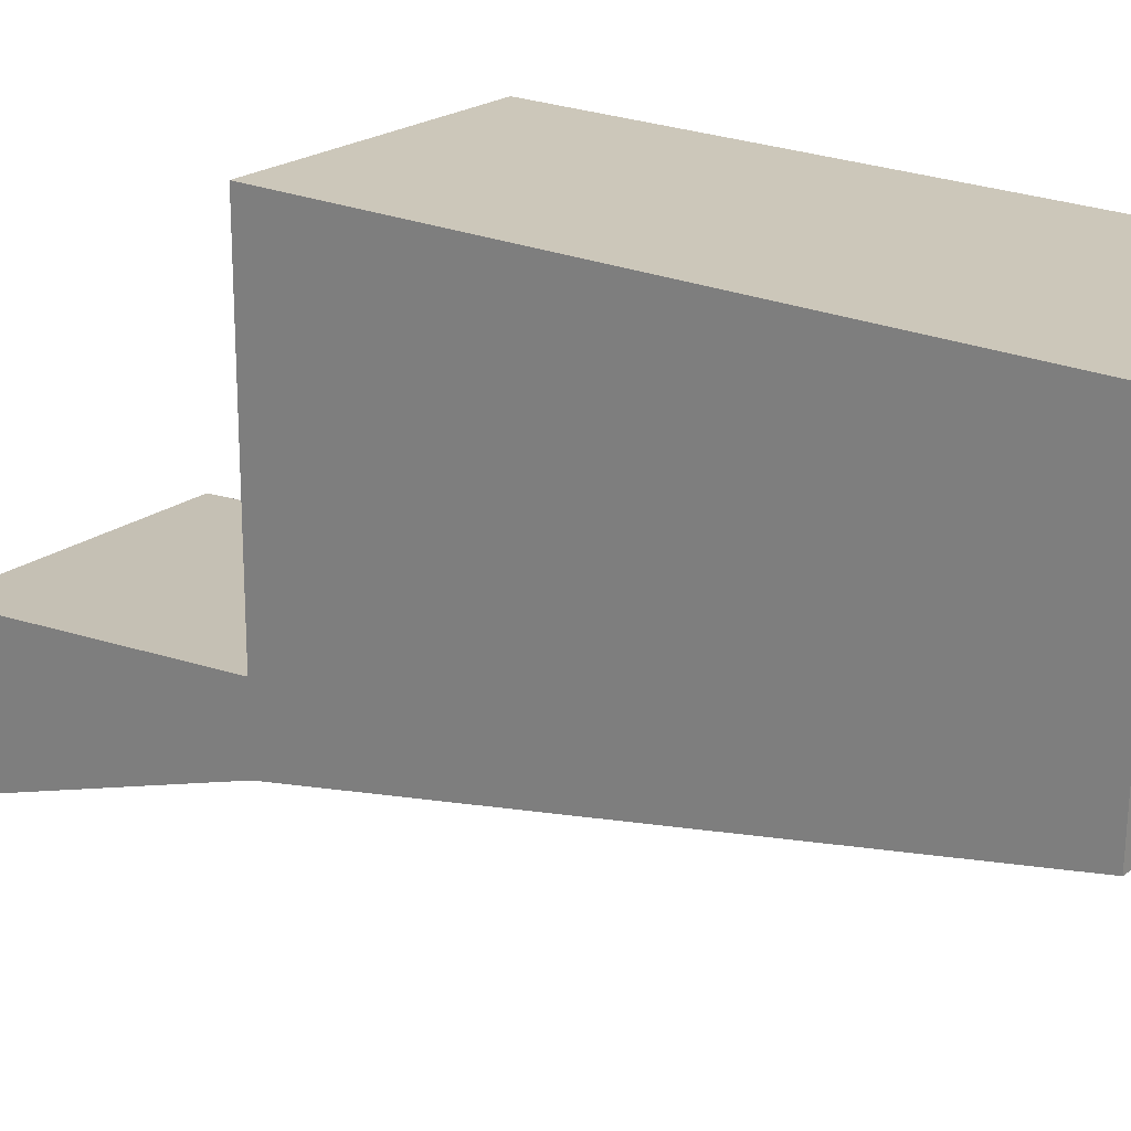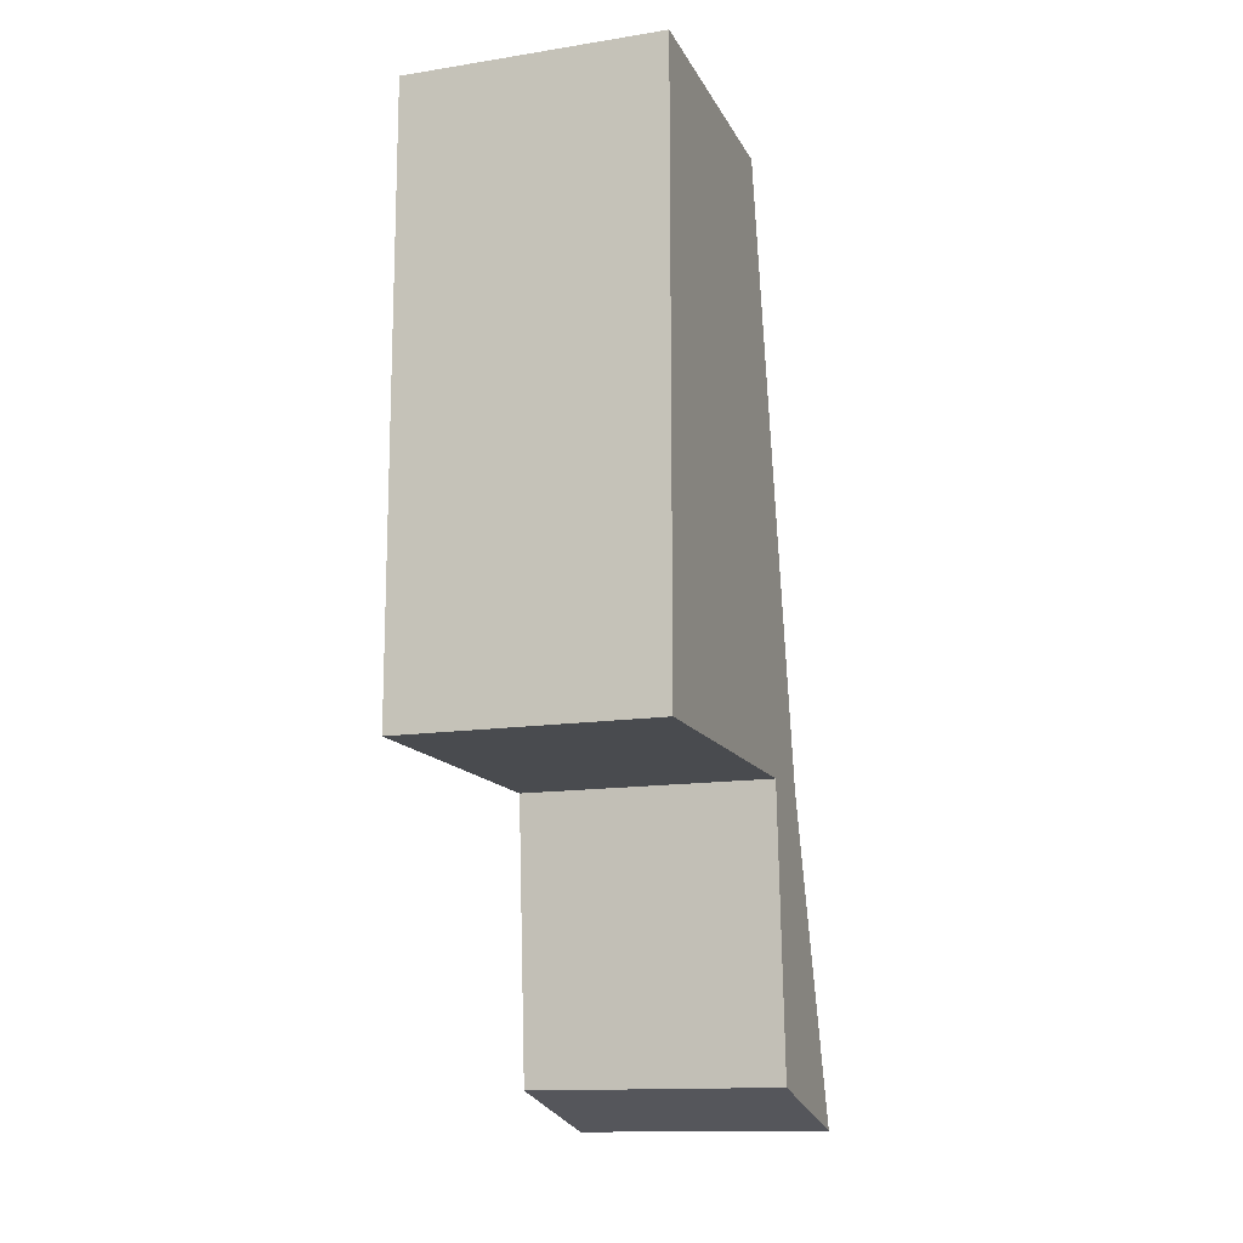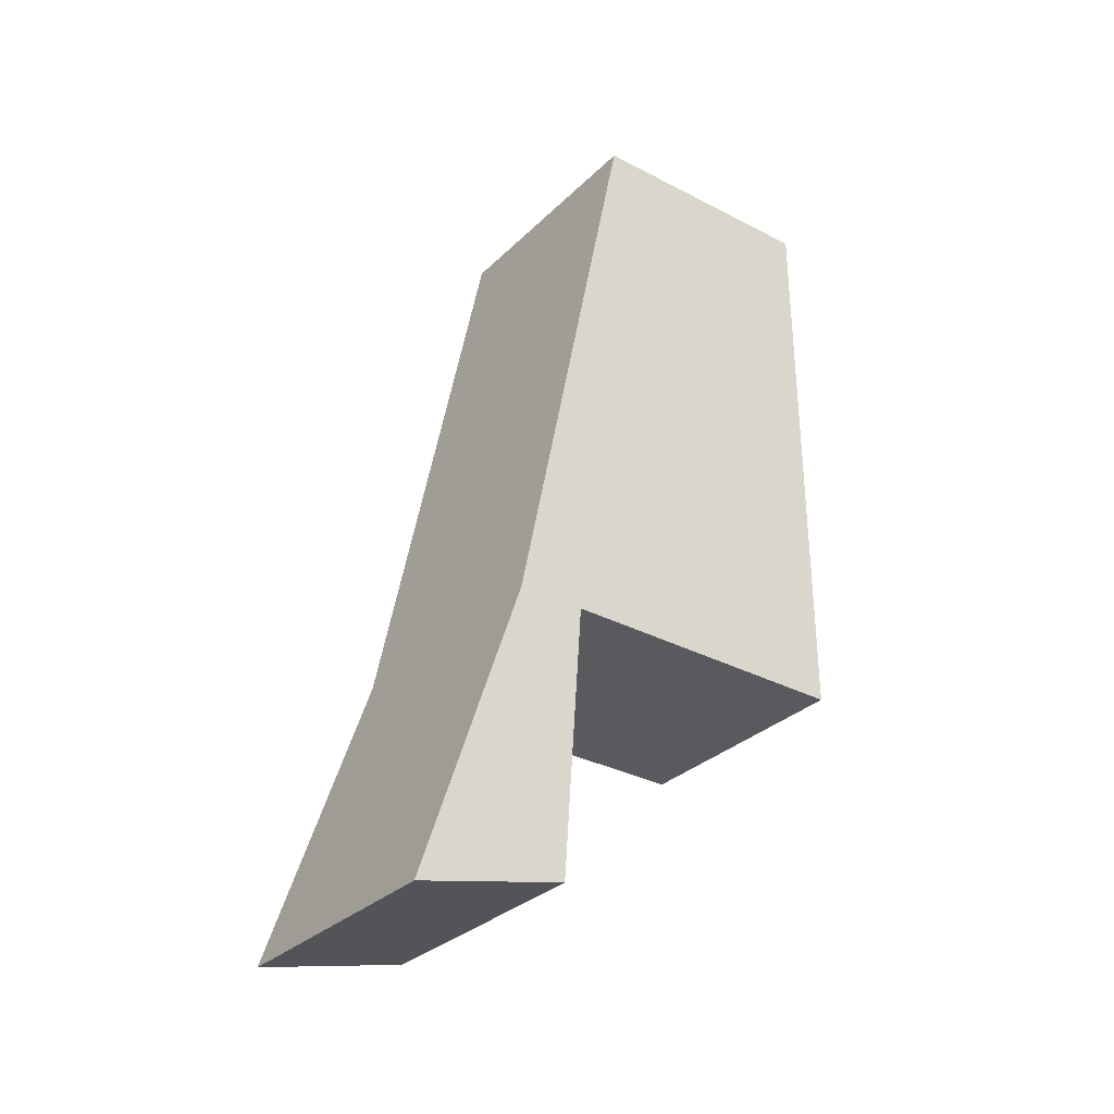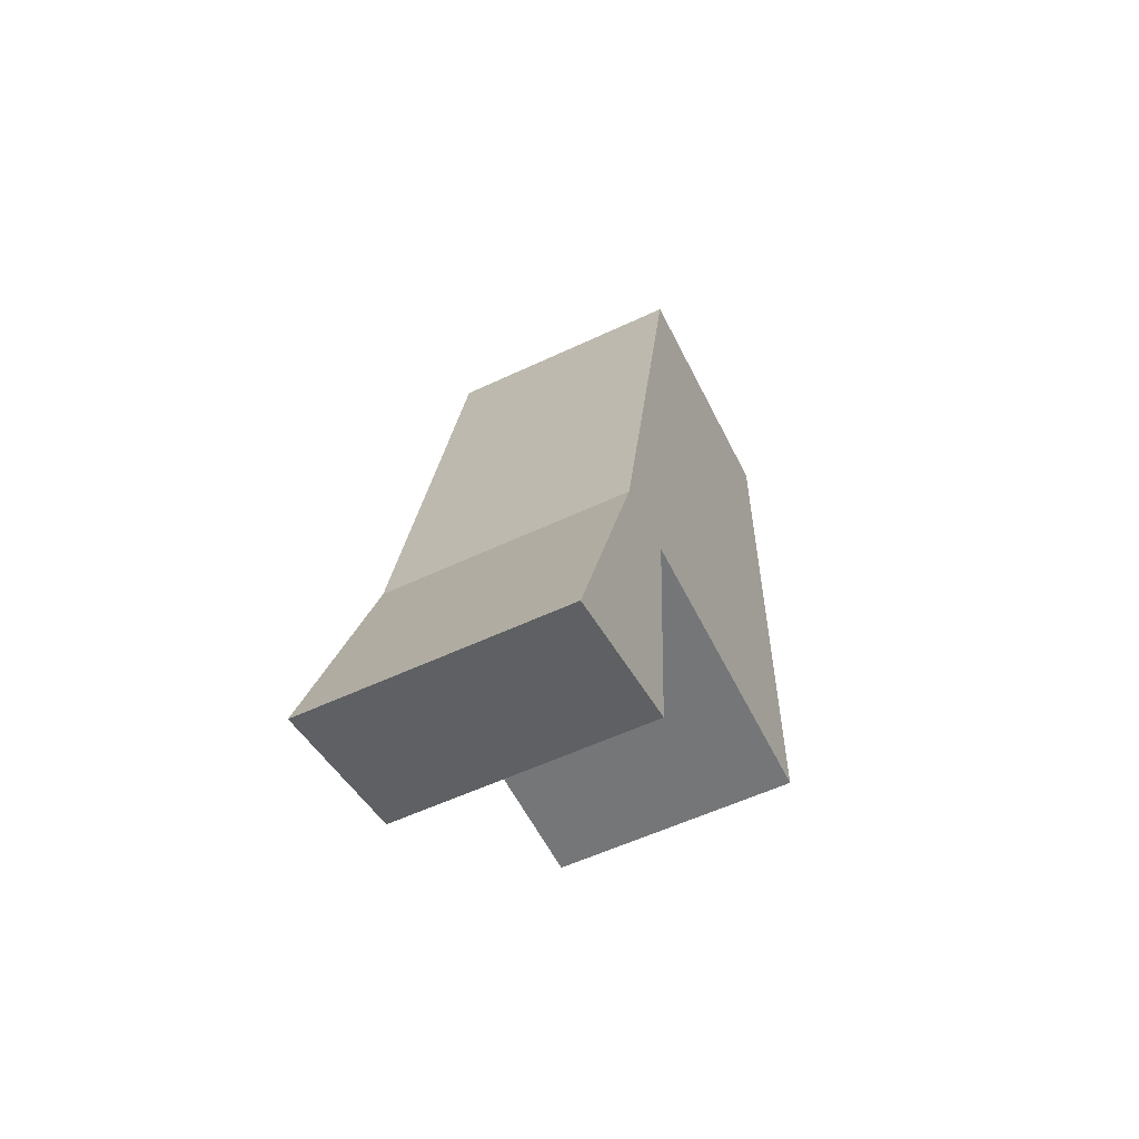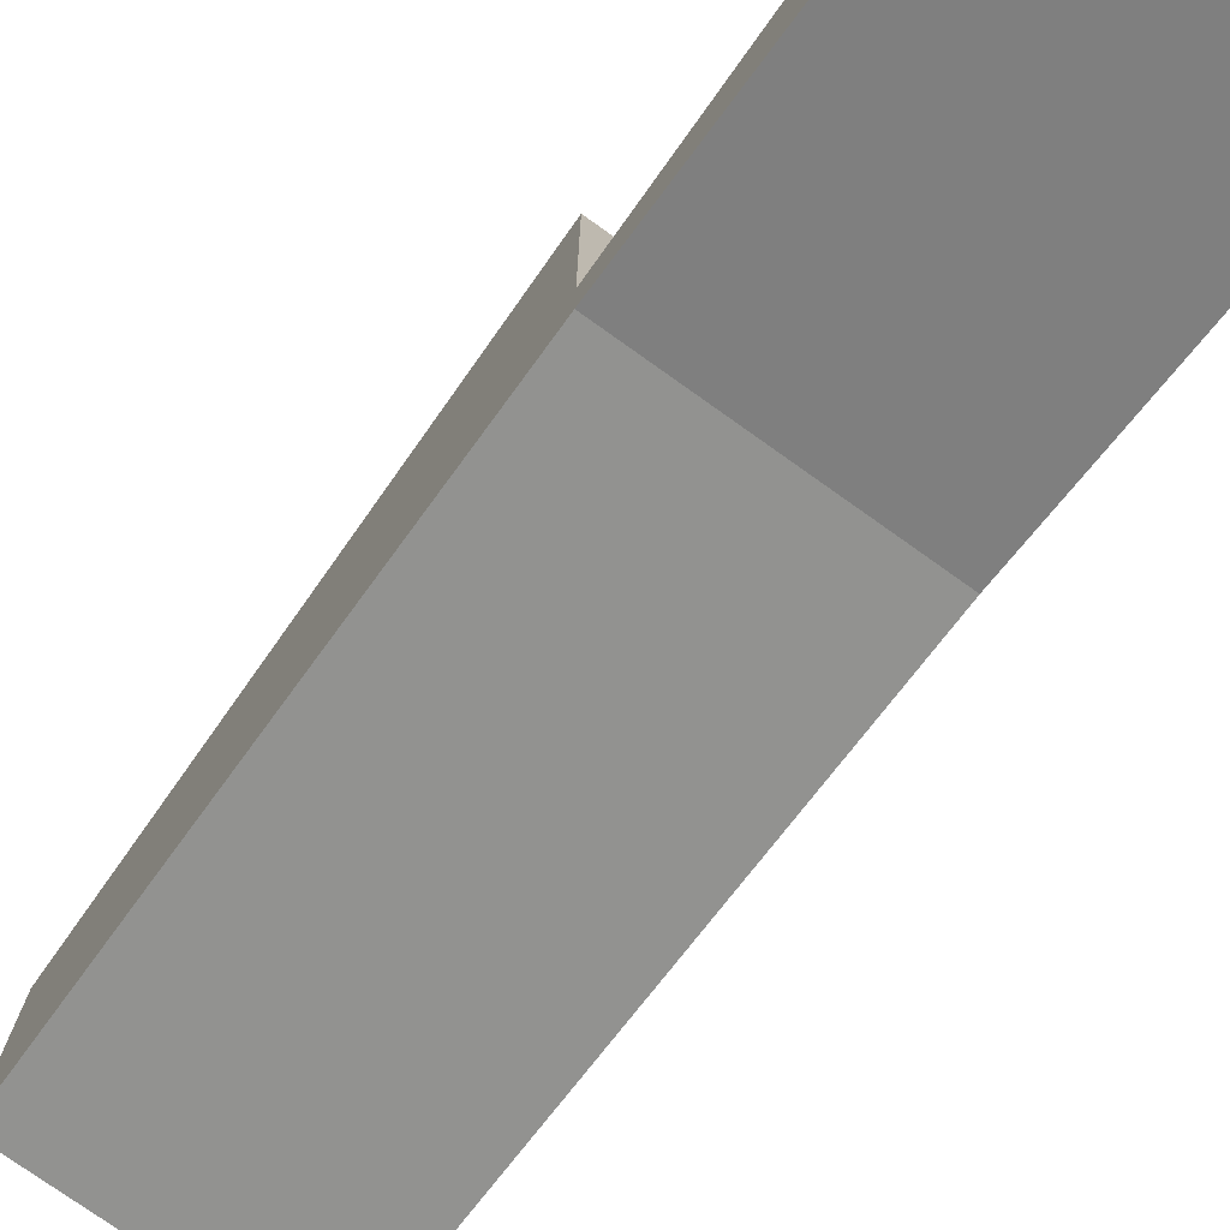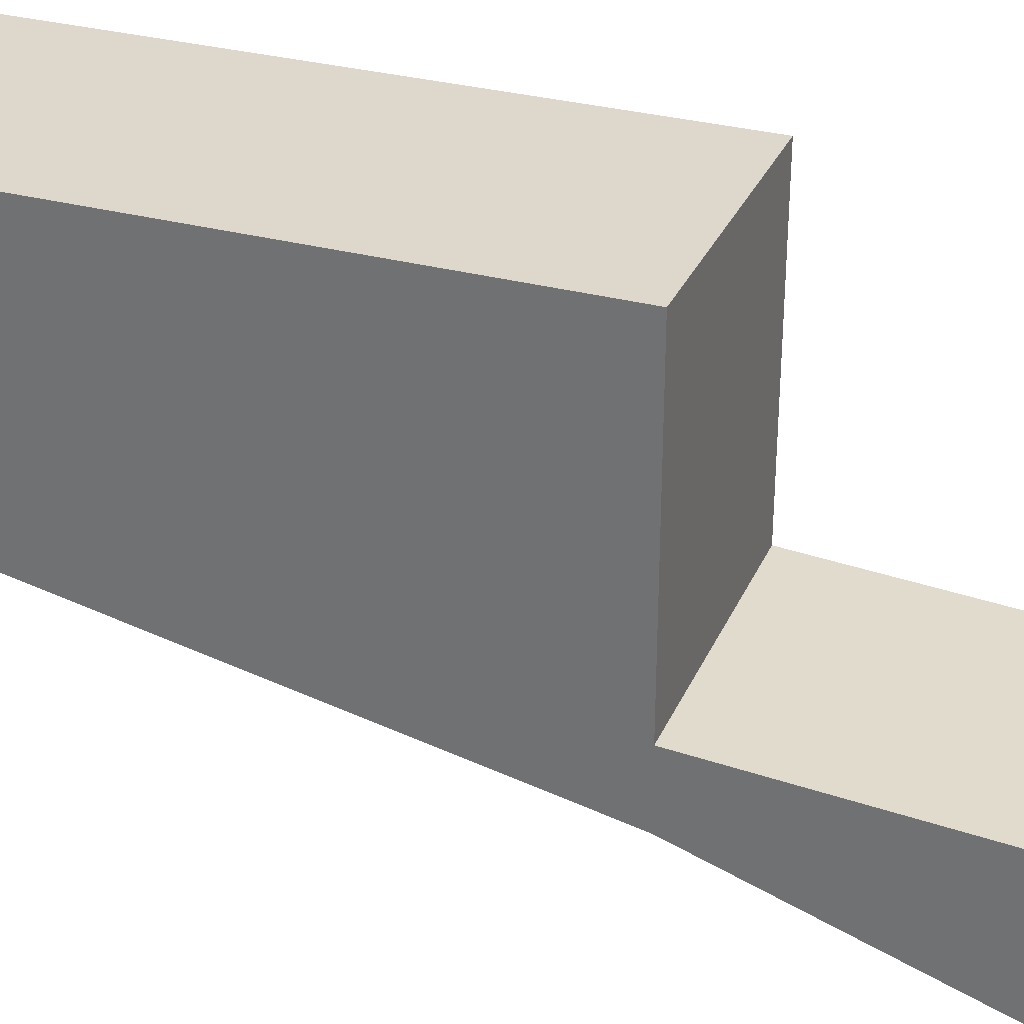
<metadata>
{"format":"obj","ext":"obj","renderer":"f3d","projection":"perspective","resolution":1024,"background":"white","views":[{"elev":21.5,"azim":-51.8,"up":"+Y"},{"elev":-13.8,"azim":-160.8,"up":"+Z"},{"elev":-31.5,"azim":53.0,"up":"+Z"},{"elev":-56.8,"azim":26.1,"up":"+Z"},{"elev":-76.6,"azim":144.6,"up":"+Y"},{"elev":31.2,"azim":110.9,"up":"+Y"}]}
</metadata>
<code>
o Cube_Cube.001
v -0.1708 -0.3671 0.4234
v -0.1708 -0.2058 1.225
v -0.1708 0.1396 0.4234
v -0.1708 0.1396 1.232
v 0.1708 -0.3671 0.4234
v 0.1708 -0.2058 1.225
v 0.1708 0.1396 0.4234
v 0.1708 0.1396 1.232
v -0.1708 -0.2746 0.4234
v 0.1708 -0.2746 0.4234
v -0.1708 -0.3009 0.04929
v -0.1708 -0.5067 0.001236
v 0.1708 -0.5067 0.001236
v 0.1708 -0.3009 0.04929
f 9 2 4 3
f 3 4 8 7
f 10 6 5
f 5 6 2 1
f 10 5 13 14
f 8 4 2 6
f 3 7 10 9
f 7 8 6 10
f 1 2 9
f 11 14 13 12
f 5 1 12 13
f 9 10 14 11
f 1 9 11 12

</code>
